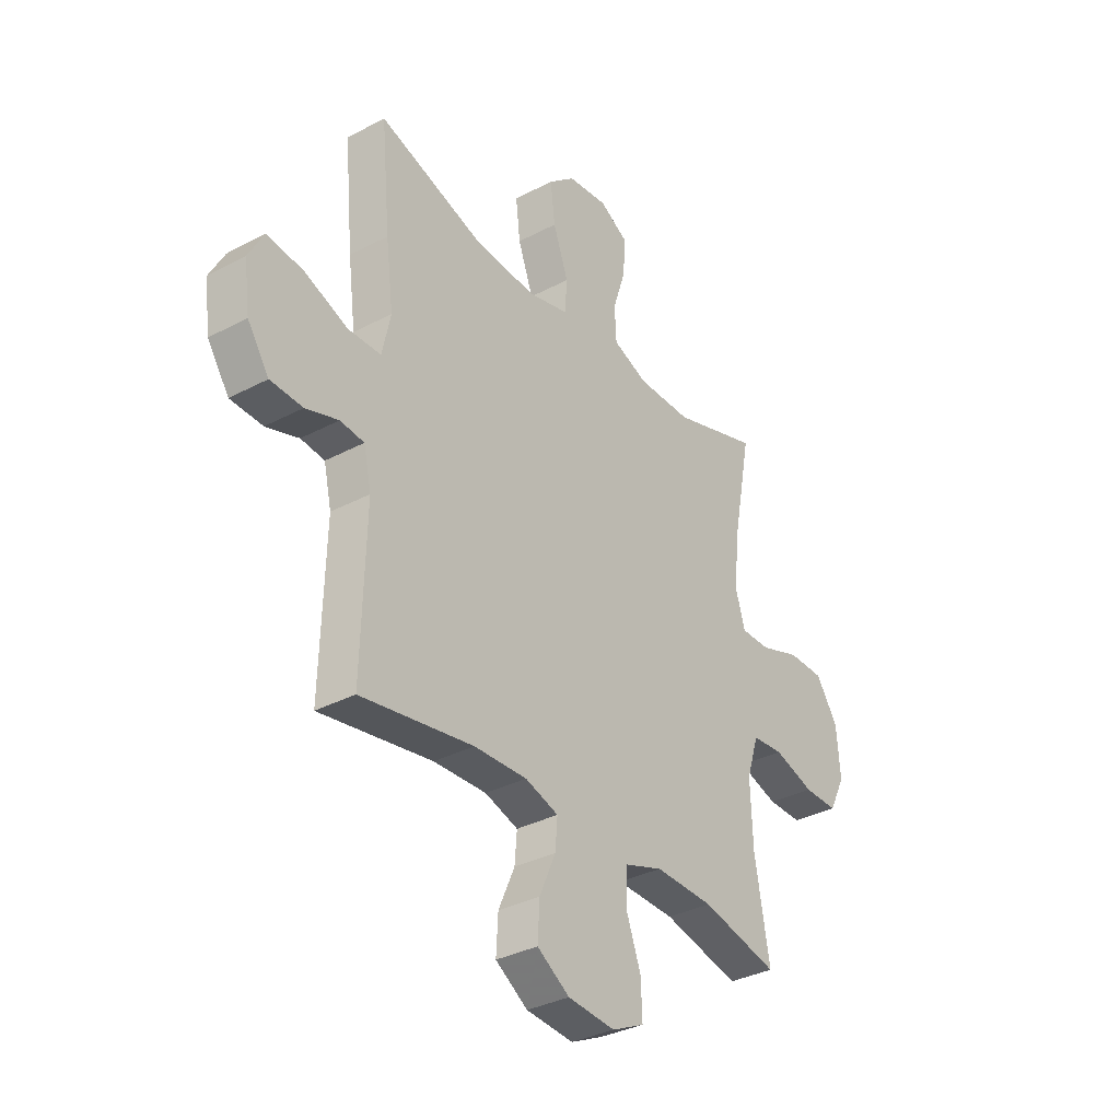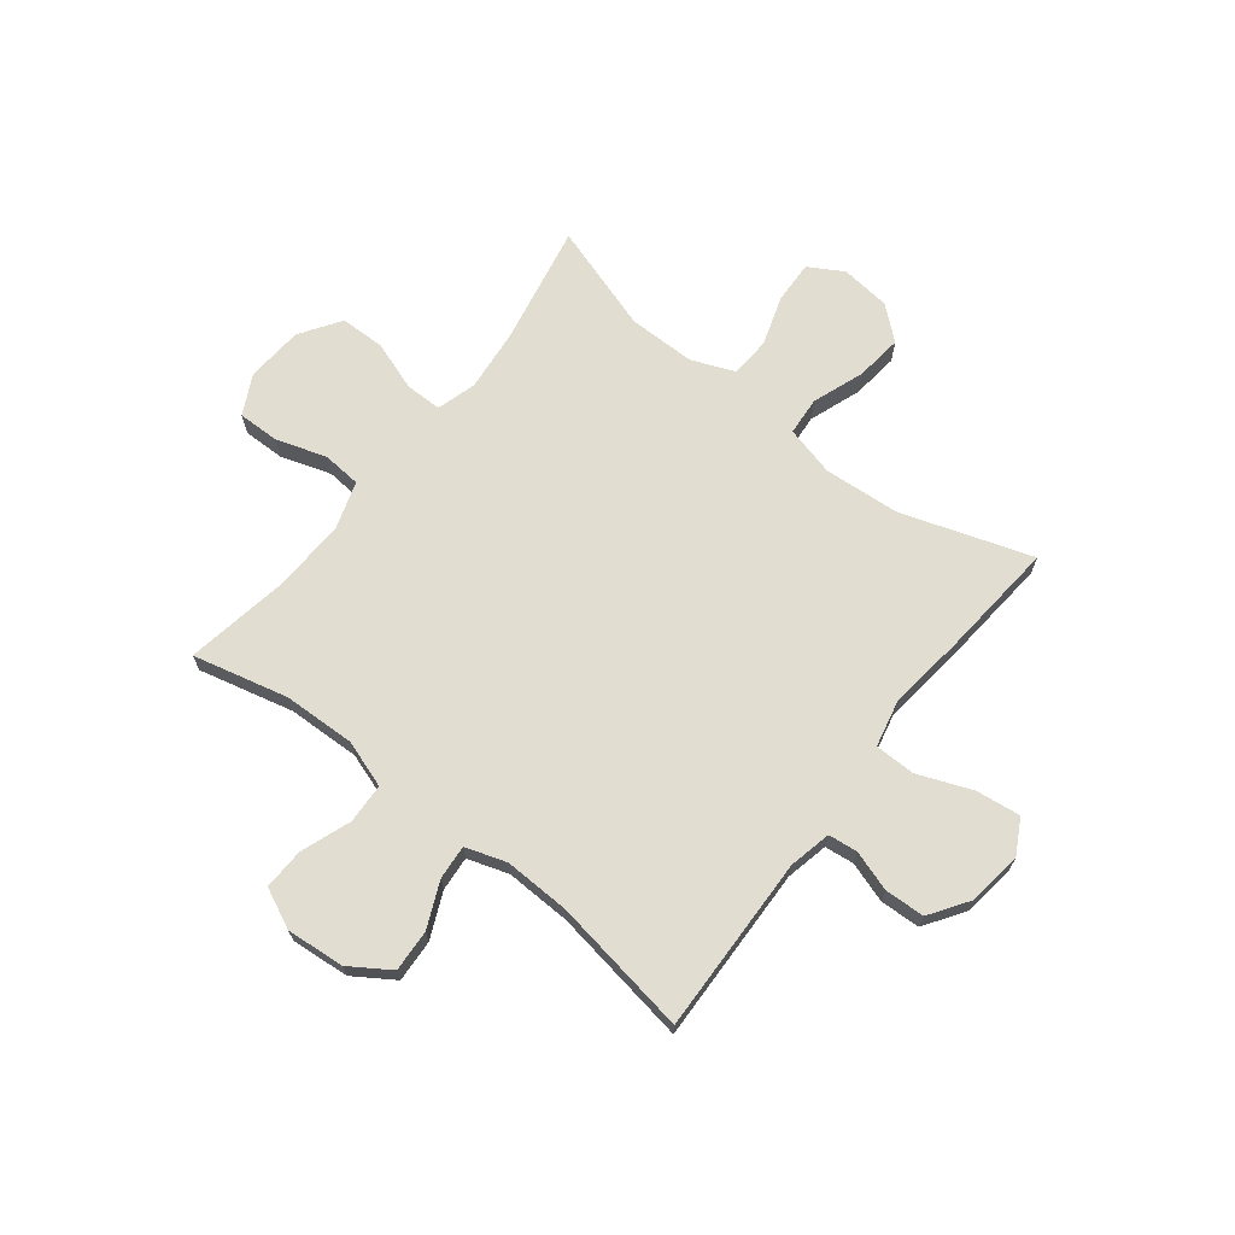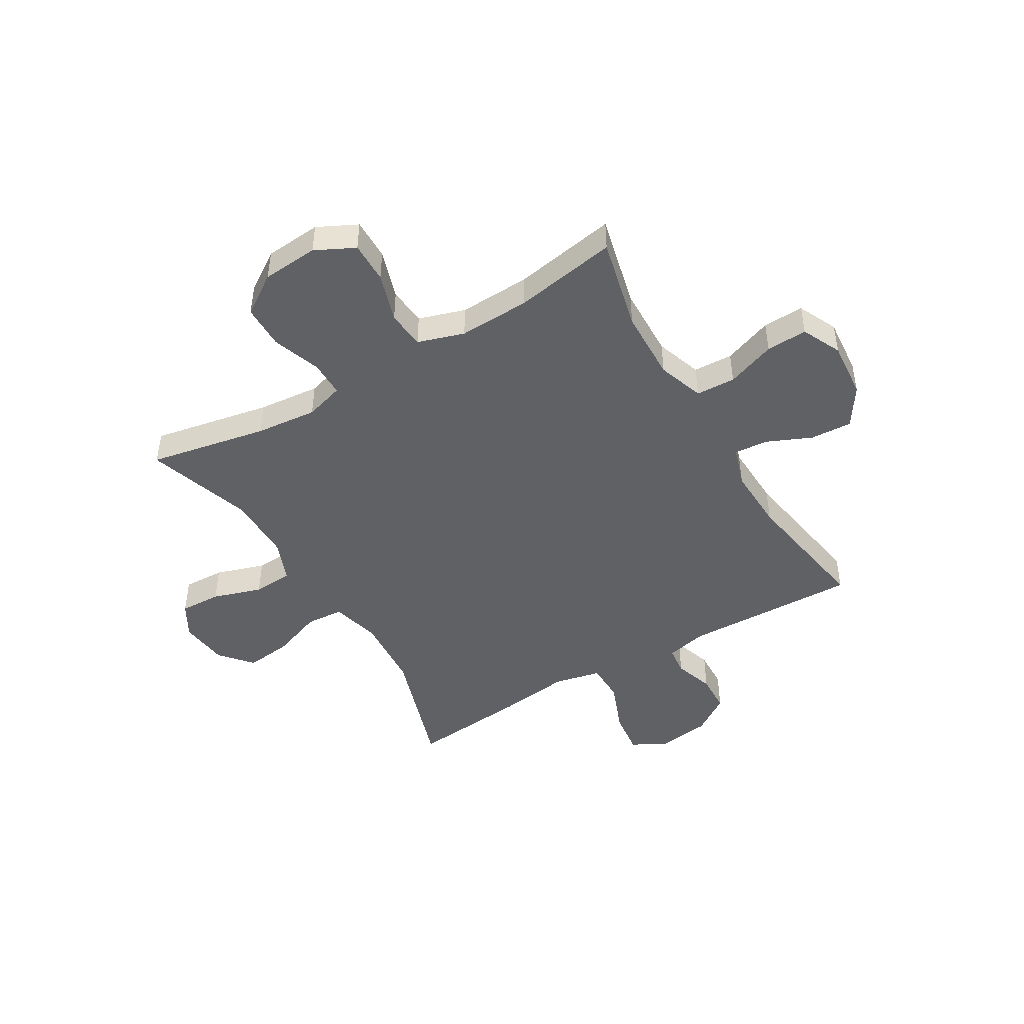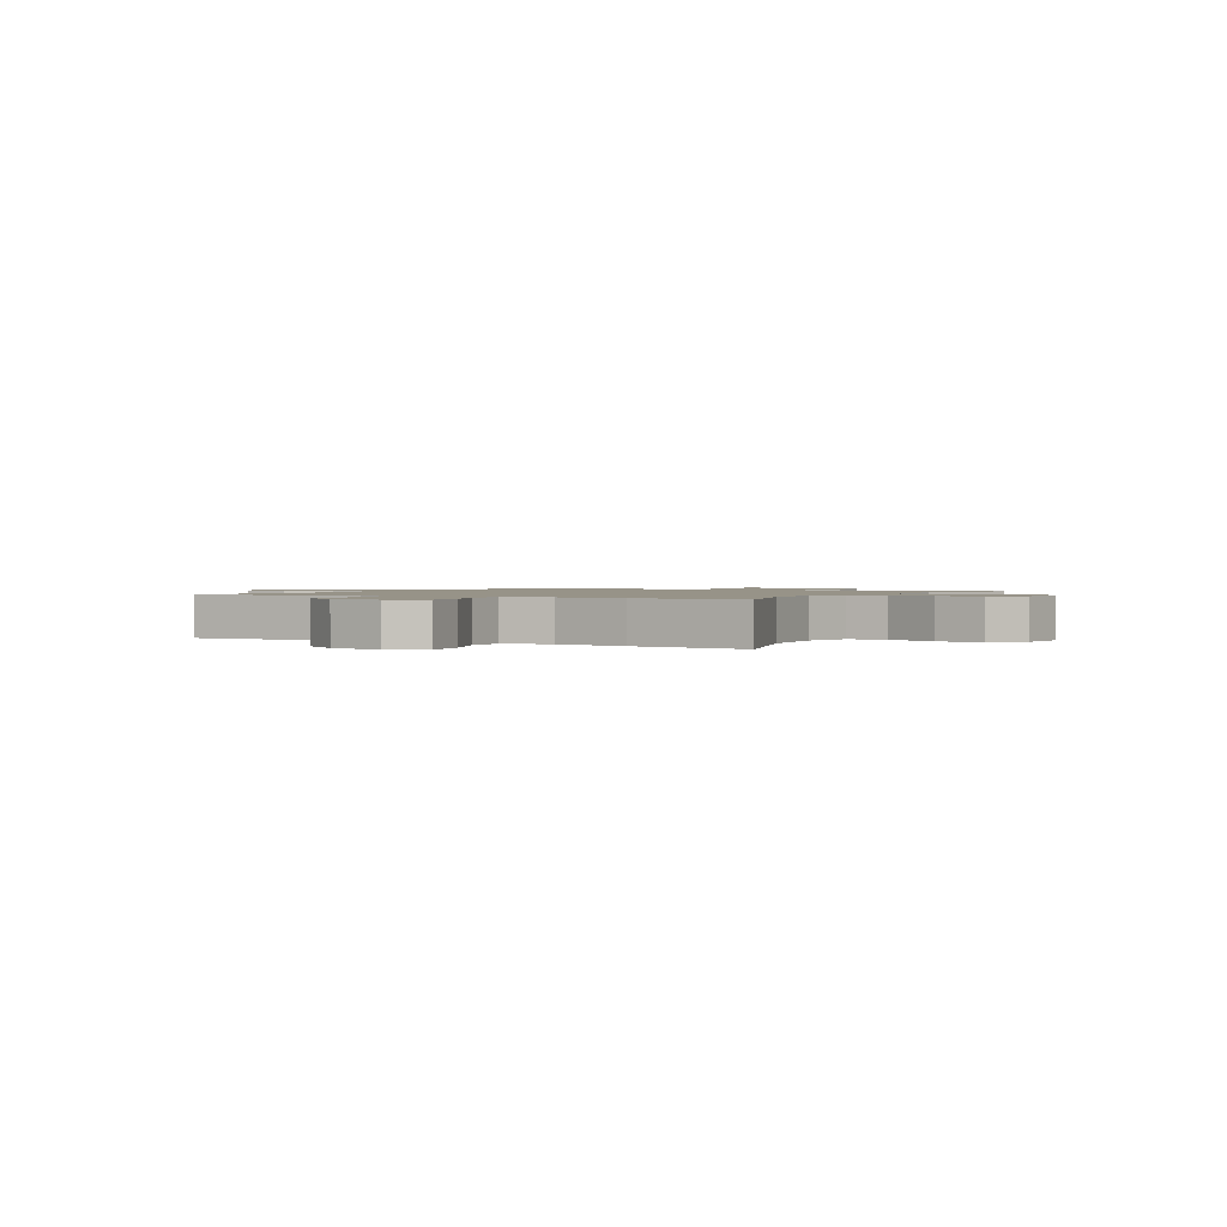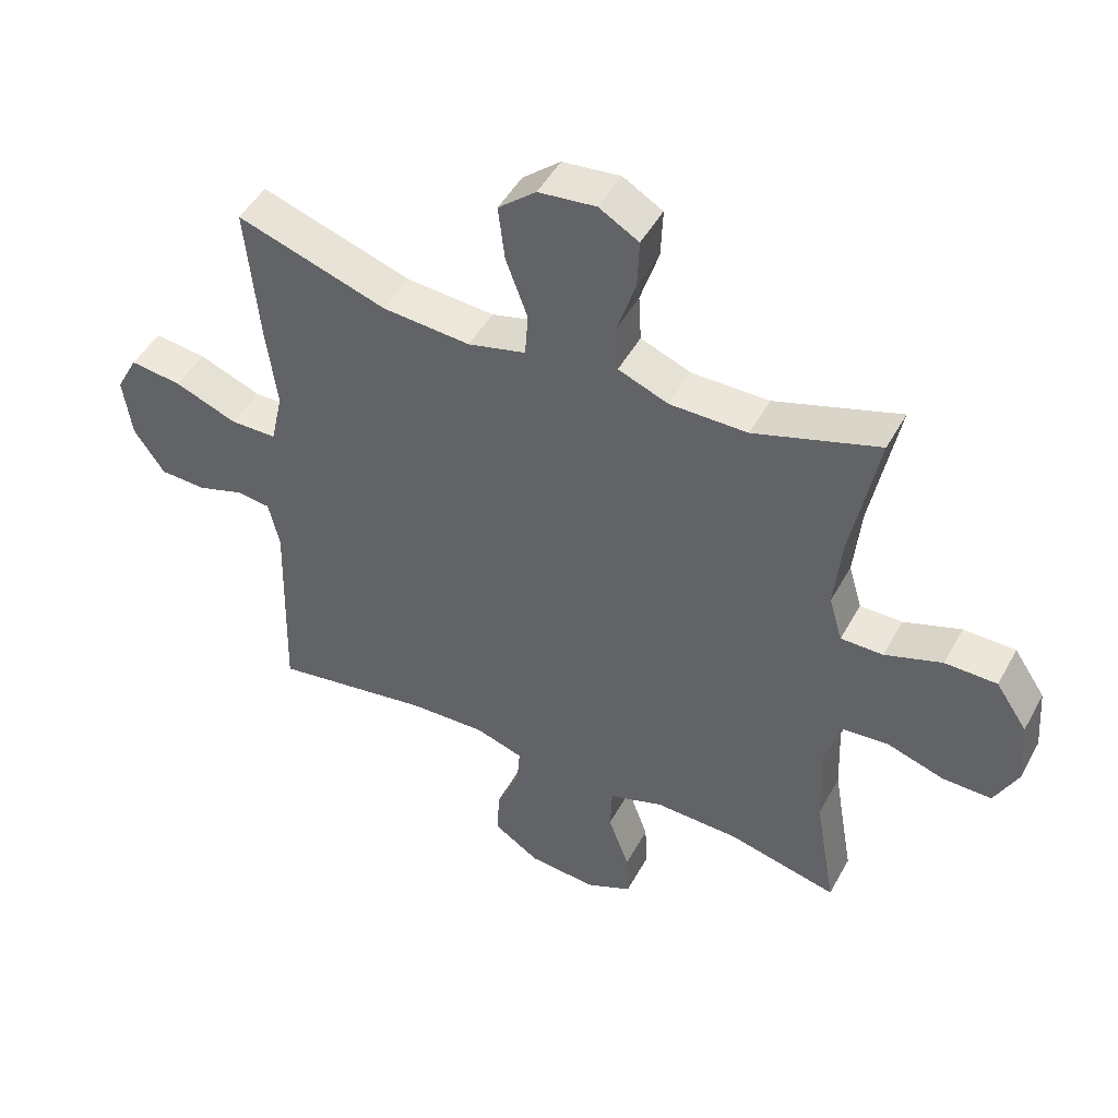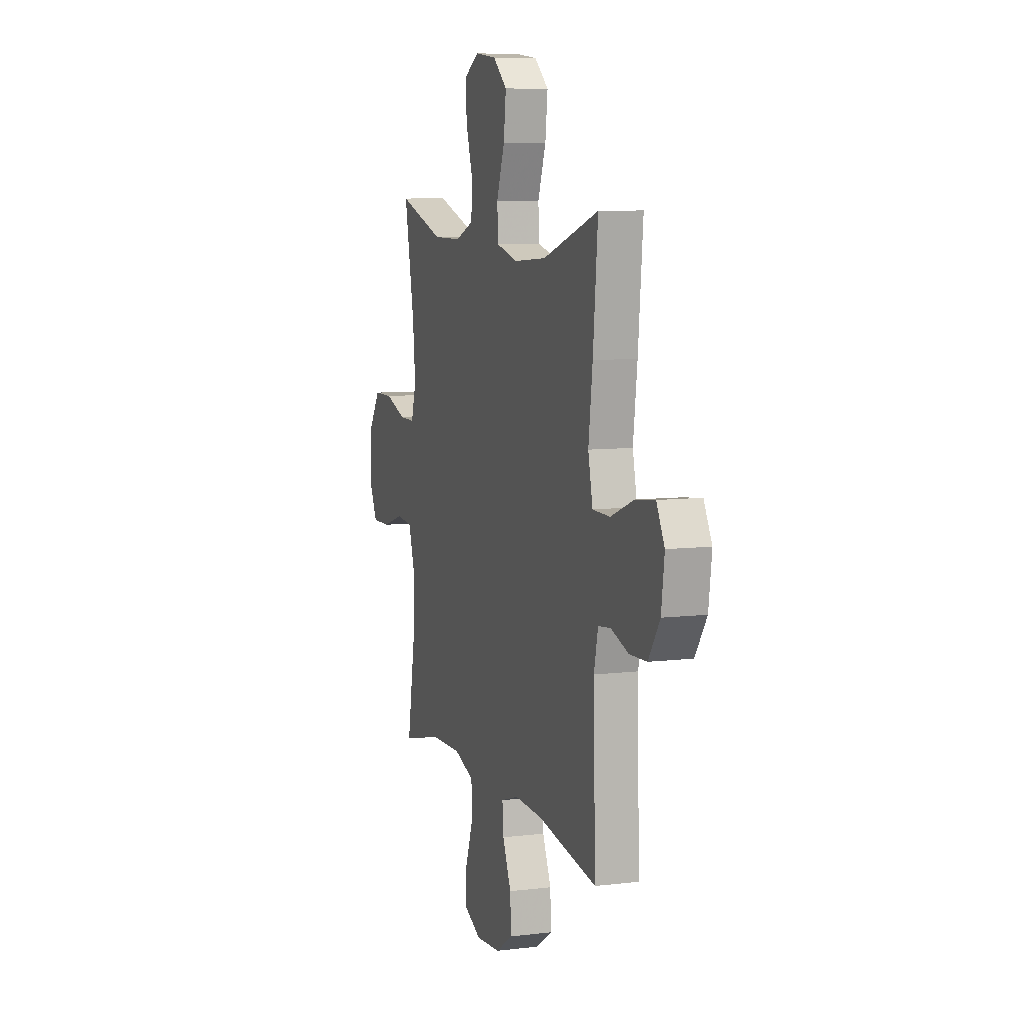
<metadata>
{"format":"obj","ext":"obj","renderer":"f3d","projection":"perspective","resolution":1024,"background":"white","views":[{"elev":-34.0,"azim":-54.3,"up":"+Z"},{"elev":68.8,"azim":-142.1,"up":"+Y"},{"elev":-46.2,"azim":120.7,"up":"+Y"},{"elev":1.3,"azim":-60.7,"up":"+Y"},{"elev":47.6,"azim":27.6,"up":"+Z"},{"elev":8.2,"azim":-108.4,"up":"+Z"}]}
</metadata>
<code>
v 0.5 0.07 -0.5
v 0.329 0.07 -0.459
v 0.198 0.07 -0.455
v 0.113 0.07 -0.484
v 0.11 0.07 -0.556
v 0.143 0.07 -0.646
v 0.146 0.07 -0.721
v 0.074 0.07 -0.755
v -0.031 0.07 -0.746
v -0.103 0.07 -0.699
v -0.099 0.07 -0.623
v -0.063 0.07 -0.541
v -0.058 0.07 -0.479
v -0.132 0.07 -0.455
v -0.25 0.07 -0.459
v -0.5 0.07 -0.5
v -0.491 0.07 -0.18
v -0.508 0.07 -0.104
v -0.561 0.07 -0.098
v -0.634 0.07 -0.122
v -0.706 0.07 -0.119
v -0.754 0.07 -0.048
v -0.767 0.07 0.049
v -0.733 0.07 0.112
v -0.652 0.07 0.102
v -0.555 0.07 0.064
v -0.482 0.07 0.065
v -0.463 0.07 0.151
v -0.48 0.07 0.284
v -0.5 0.07 0.5
v -0.265 0.07 0.423
v -0.128 0.07 0.413
v -0.038 0.07 0.436
v -0.033 0.07 0.505
v -0.067 0.07 0.598
v -0.077 0.07 0.683
v -0.018 0.07 0.733
v 0.072 0.07 0.743
v 0.134 0.07 0.707
v 0.131 0.07 0.631
v 0.102 0.07 0.541
v 0.106 0.07 0.468
v 0.184 0.07 0.437
v 0.305 0.07 0.437
v 0.5 0.07 0.5
v 0.458 0.07 0.283
v 0.447 0.07 0.17
v 0.468 0.07 0.099
v 0.534 0.07 0.099
v 0.623 0.07 0.13
v 0.704 0.07 0.129
v 0.753 0.07 0.056
v 0.761 0.07 -0.047
v 0.725 0.07 -0.119
v 0.649 0.07 -0.118
v 0.559 0.07 -0.089
v 0.489 0.07 -0.095
v 0.462 0.07 -0.18
v 0.467 0.07 -0.31
v 0.5 0 -0.5
v 0.329 0 -0.459
v 0.198 0 -0.455
v 0.113 0 -0.484
v 0.11 0 -0.556
v 0.143 0 -0.646
v 0.146 0 -0.721
v 0.074 0 -0.755
v -0.031 0 -0.746
v -0.103 0 -0.699
v -0.099 0 -0.623
v -0.063 0 -0.541
v -0.058 0 -0.479
v -0.132 0 -0.455
v -0.25 0 -0.459
v -0.5 0 -0.5
v -0.491 0 -0.18
v -0.508 0 -0.104
v -0.561 0 -0.098
v -0.634 0 -0.122
v -0.706 0 -0.119
v -0.754 0 -0.048
v -0.767 0 0.049
v -0.733 0 0.112
v -0.652 0 0.102
v -0.555 0 0.064
v -0.482 0 0.065
v -0.463 0 0.151
v -0.48 0 0.284
v -0.5 0 0.5
v -0.265 0 0.423
v -0.128 0 0.413
v -0.038 0 0.436
v -0.033 0 0.505
v -0.067 0 0.598
v -0.077 0 0.683
v -0.018 0 0.733
v 0.072 0 0.743
v 0.134 0 0.707
v 0.131 0 0.631
v 0.102 0 0.541
v 0.106 0 0.468
v 0.184 0 0.437
v 0.305 0 0.437
v 0.5 0 0.5
v 0.458 0 0.283
v 0.447 0 0.17
v 0.468 0 0.099
v 0.534 0 0.099
v 0.623 0 0.13
v 0.704 0 0.129
v 0.753 0 0.056
v 0.761 0 -0.047
v 0.725 0 -0.119
v 0.649 0 -0.118
v 0.559 0 -0.089
v 0.489 0 -0.095
v 0.462 0 -0.18
v 0.467 0 -0.31
f 54 55 56
f 53 54 56
f 52 53 56
f 51 52 56
f 50 51 56
f 49 50 56
f 48 49 56 57
f 47 48 57 58
f 44 45 46
f 43 44 46 47
f 47 58 59
f 43 47 59
f 42 43 59
f 39 40 41
f 38 39 41
f 37 38 41
f 36 37 41
f 35 36 41
f 34 35 41
f 33 34 41 42
f 28 29 30 31
f 27 28 31 32
f 24 25 26
f 23 24 26
f 22 23 26
f 21 22 26
f 20 21 26
f 19 20 26
f 18 19 26 27
f 59 1 2
f 42 59 2
f 33 42 2
f 32 33 2
f 27 32 2
f 18 27 2
f 17 18 2
f 10 11 12
f 9 10 12
f 8 9 12
f 7 8 12
f 6 7 12
f 5 6 12
f 4 5 12 13
f 3 4 13 14
f 17 2 3
f 15 16 17
f 14 15 17
f 3 14 17
f 115 114 113
f 115 113 112
f 115 112 111
f 115 111 110
f 115 110 109
f 115 109 108
f 116 115 108 107
f 117 116 107 106
f 105 104 103
f 106 105 103 102
f 118 117 106
f 118 106 102
f 118 102 101
f 100 99 98
f 100 98 97
f 100 97 96
f 100 96 95
f 100 95 94
f 100 94 93
f 101 100 93 92
f 90 89 88 87
f 91 90 87 86
f 85 84 83
f 85 83 82
f 85 82 81
f 85 81 80
f 85 80 79
f 85 79 78
f 86 85 78 77
f 61 60 118
f 61 118 101
f 61 101 92
f 61 92 91
f 61 91 86
f 61 86 77
f 61 77 76
f 71 70 69
f 71 69 68
f 71 68 67
f 71 67 66
f 71 66 65
f 71 65 64
f 72 71 64 63
f 73 72 63 62
f 62 61 76
f 76 75 74
f 76 74 73
f 76 73 62
f 1 60 61 2
f 2 61 62 3
f 3 62 63 4
f 4 63 64 5
f 5 64 65 6
f 6 65 66 7
f 7 66 67 8
f 8 67 68 9
f 9 68 69 10
f 10 69 70 11
f 11 70 71 12
f 12 71 72 13
f 13 72 73 14
f 14 73 74 15
f 15 74 75 16
f 16 75 76 17
f 17 76 77 18
f 18 77 78 19
f 19 78 79 20
f 20 79 80 21
f 21 80 81 22
f 22 81 82 23
f 23 82 83 24
f 24 83 84 25
f 25 84 85 26
f 26 85 86 27
f 27 86 87 28
f 28 87 88 29
f 29 88 89 30
f 30 89 90 31
f 31 90 91 32
f 32 91 92 33
f 33 92 93 34
f 34 93 94 35
f 35 94 95 36
f 36 95 96 37
f 37 96 97 38
f 38 97 98 39
f 39 98 99 40
f 40 99 100 41
f 41 100 101 42
f 42 101 102 43
f 43 102 103 44
f 44 103 104 45
f 45 104 105 46
f 46 105 106 47
f 47 106 107 48
f 48 107 108 49
f 49 108 109 50
f 50 109 110 51
f 51 110 111 52
f 52 111 112 53
f 53 112 113 54
f 54 113 114 55
f 55 114 115 56
f 56 115 116 57
f 57 116 117 58
f 58 117 118 59
f 59 118 60 1

</code>
